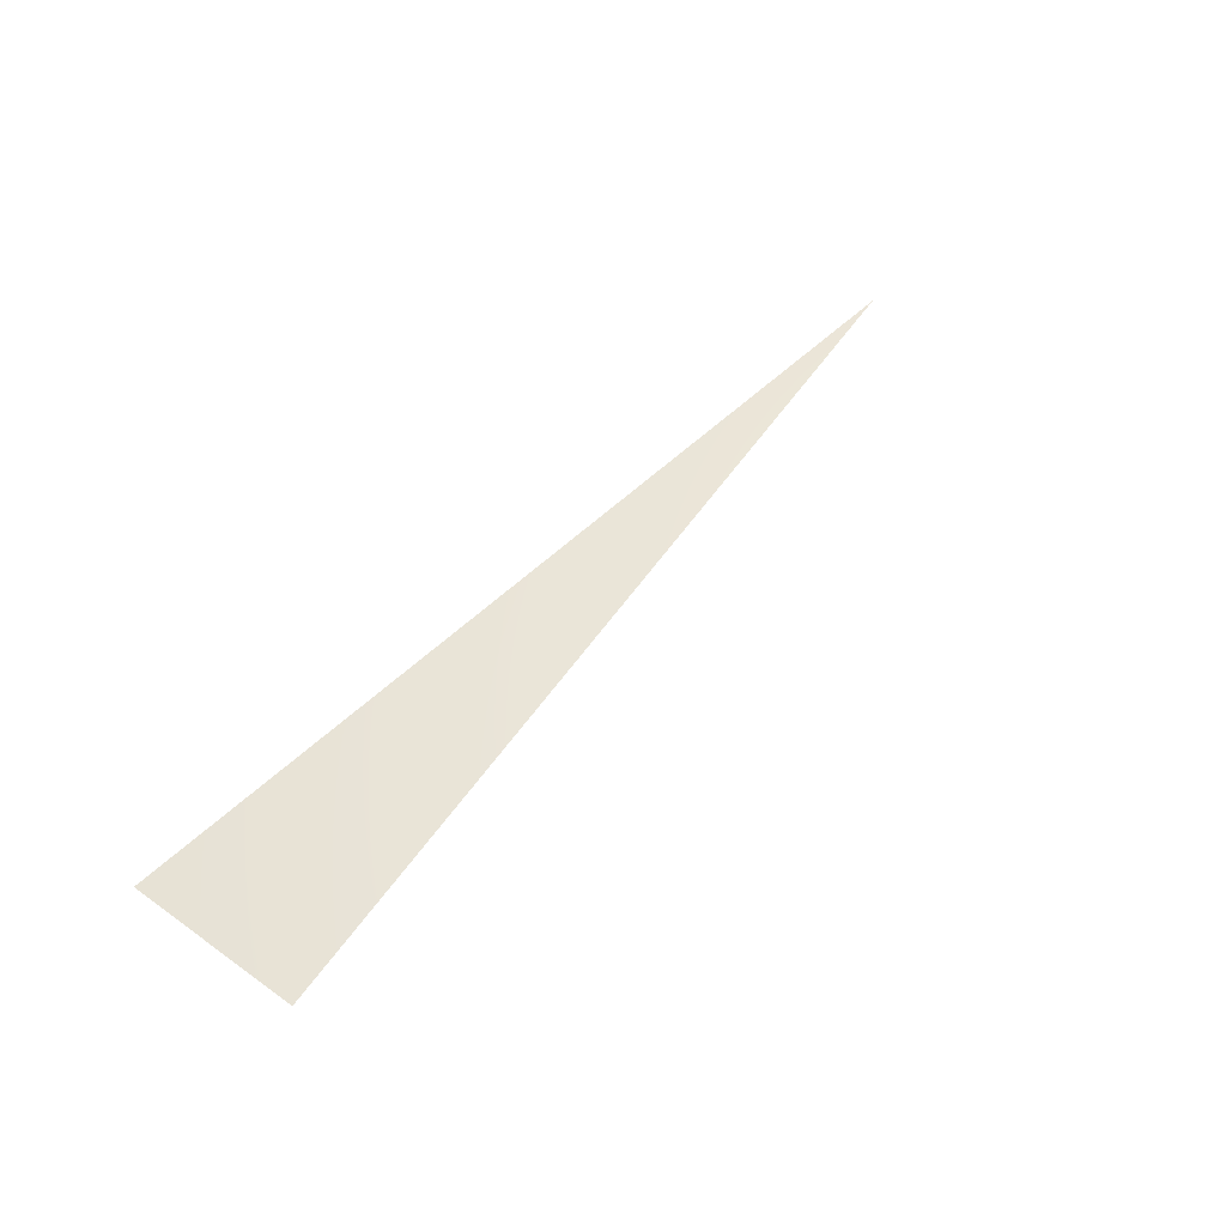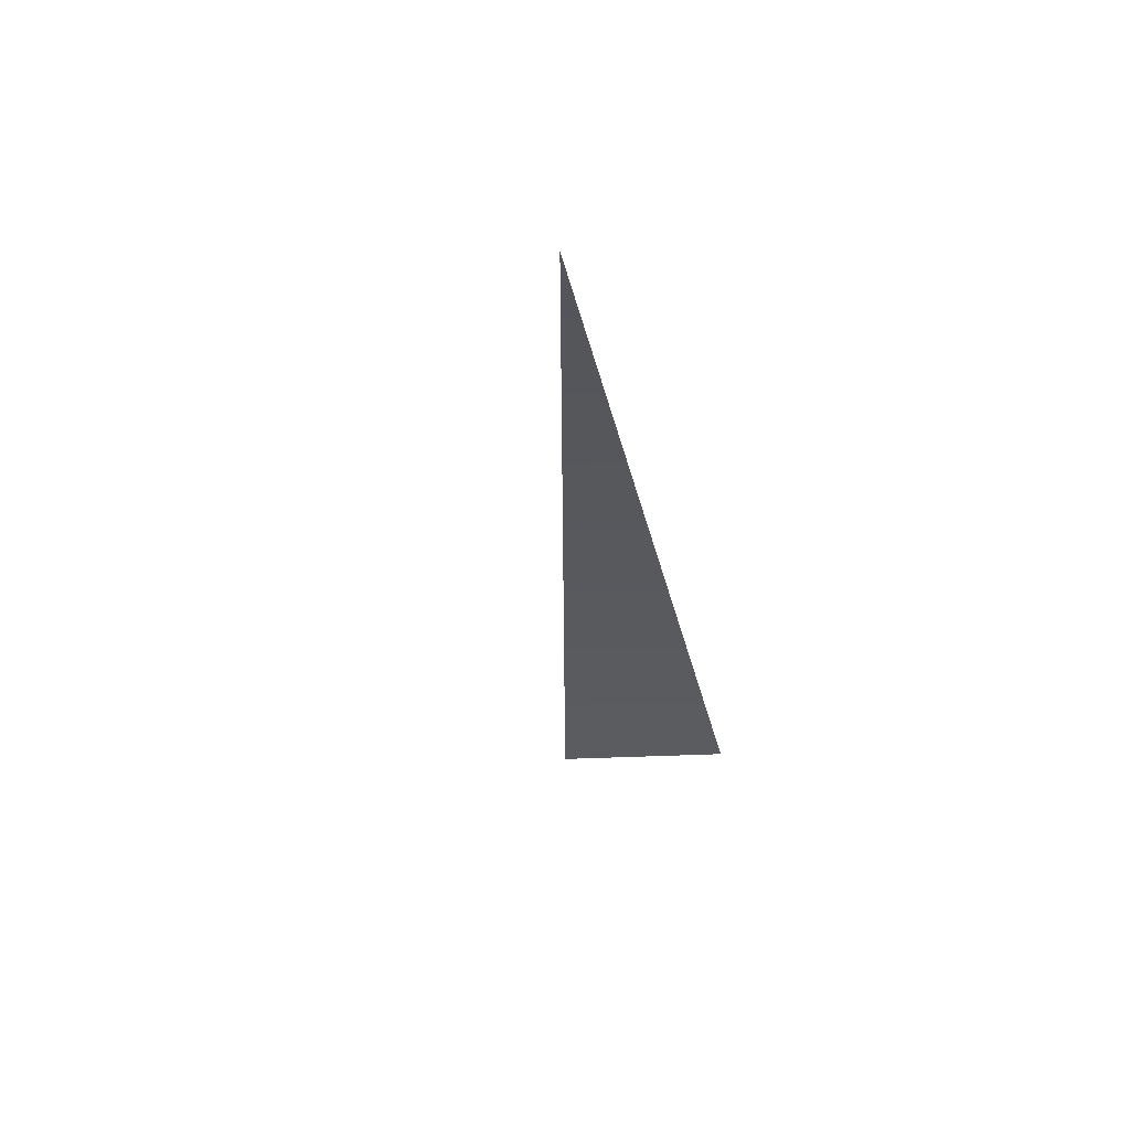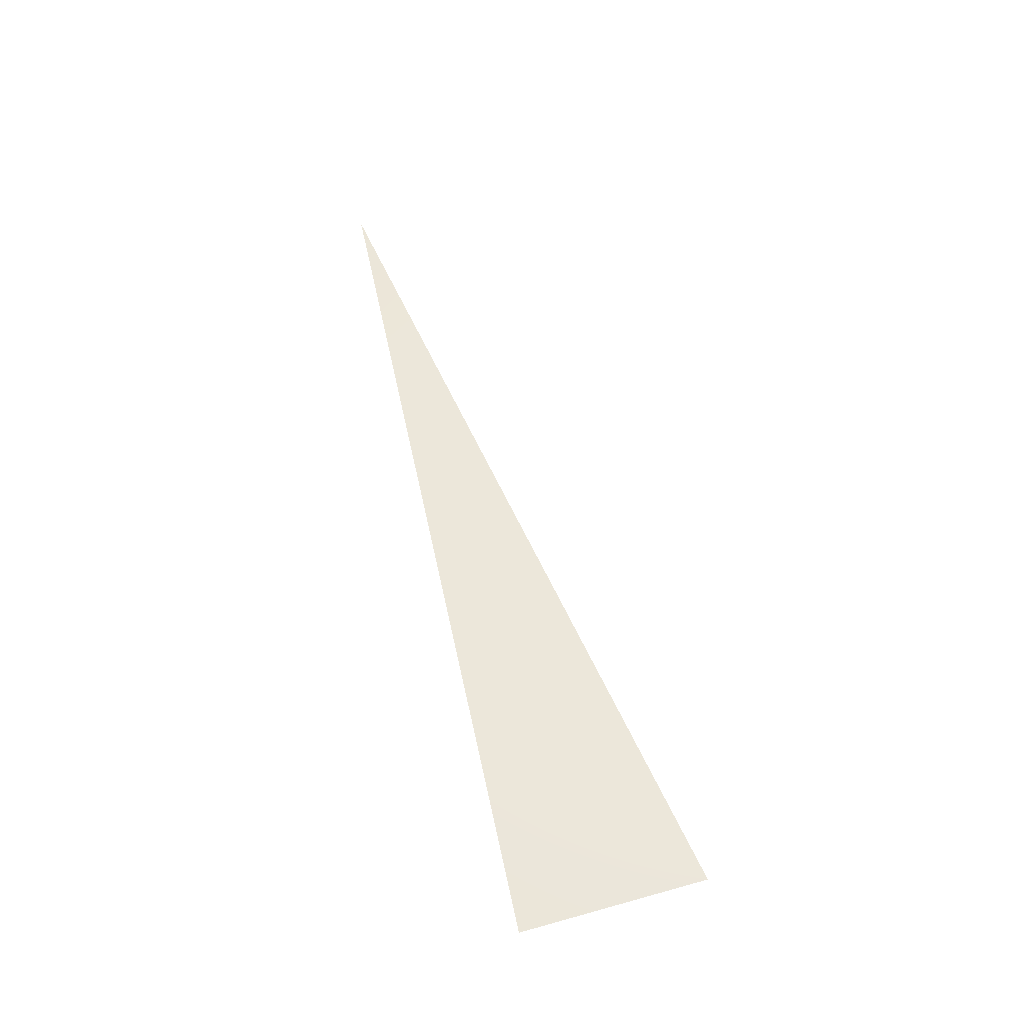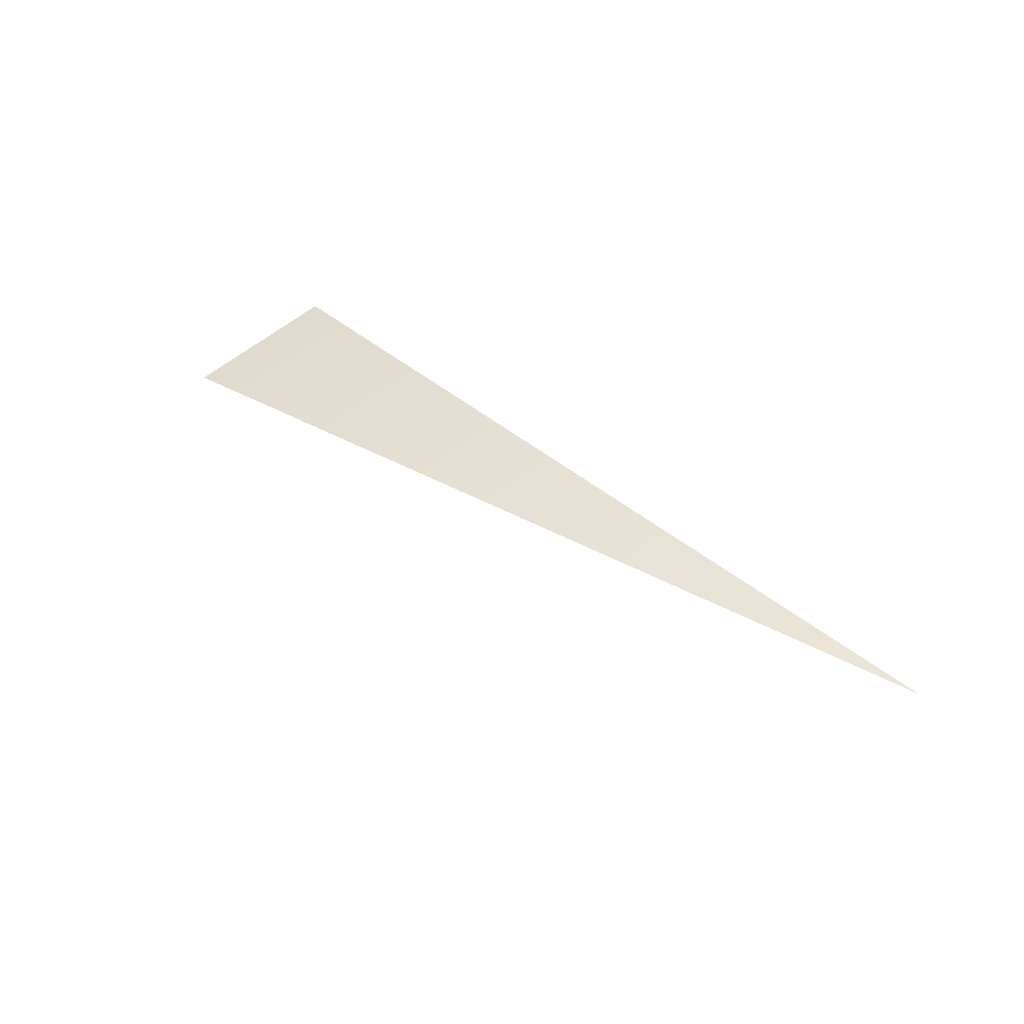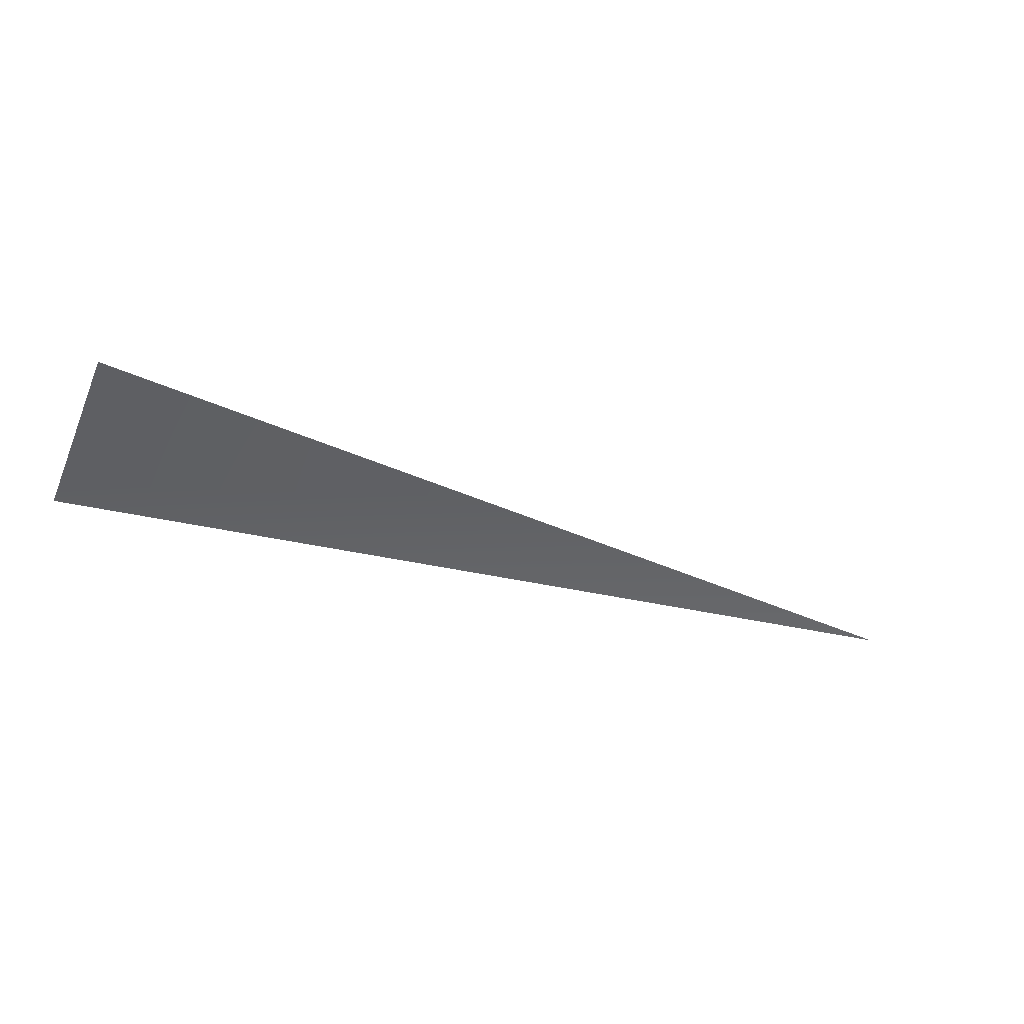
<metadata>
{"format":"obj","ext":"obj","renderer":"f3d","projection":"perspective","resolution":1024,"background":"white","views":[{"elev":45.8,"azim":-45.4,"up":"+Y"},{"elev":-24.1,"azim":101.5,"up":"+Y"},{"elev":47.1,"azim":-101.8,"up":"+Y"},{"elev":45.6,"azim":47.7,"up":"+Y"},{"elev":-52.8,"azim":-17.0,"up":"+Y"}]}
</metadata>
<code>
v -1567 8035 311.8
v -1598 8035 -6.821e-13
v -0.0143 8192 -6.939e-18
v -0.01402 8192 0.002789
f 1 2 3
f 1 3 4

</code>
